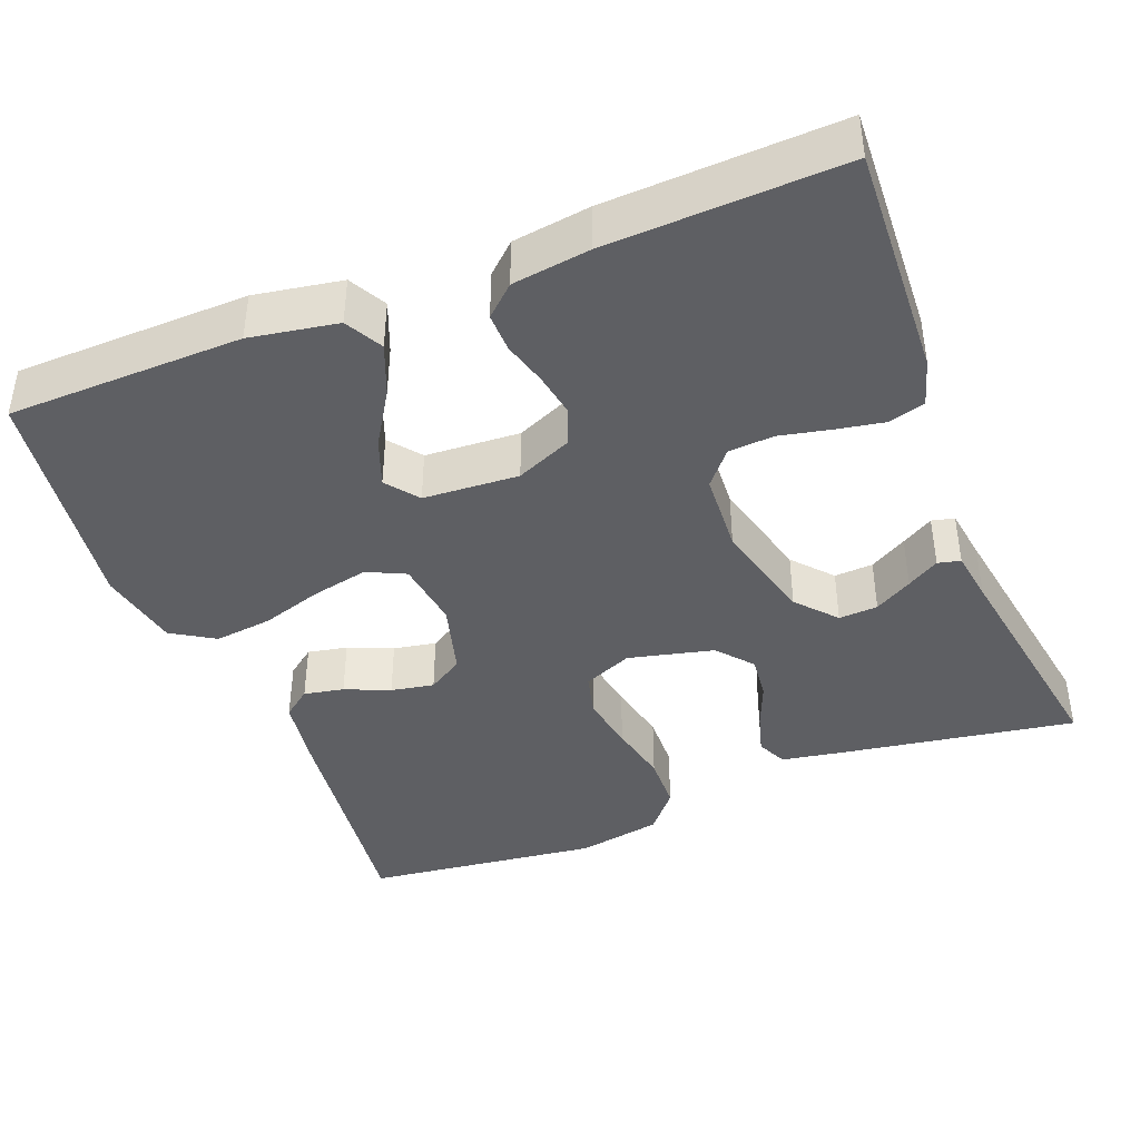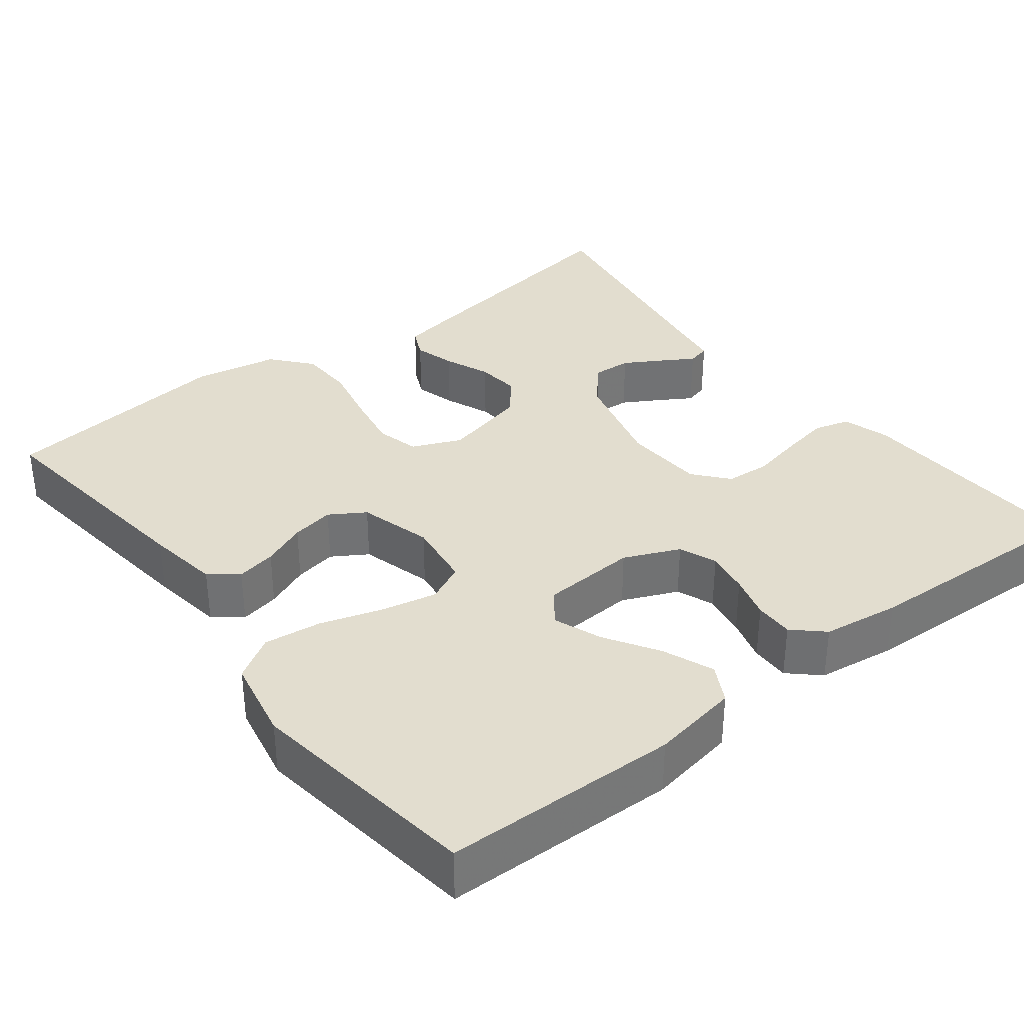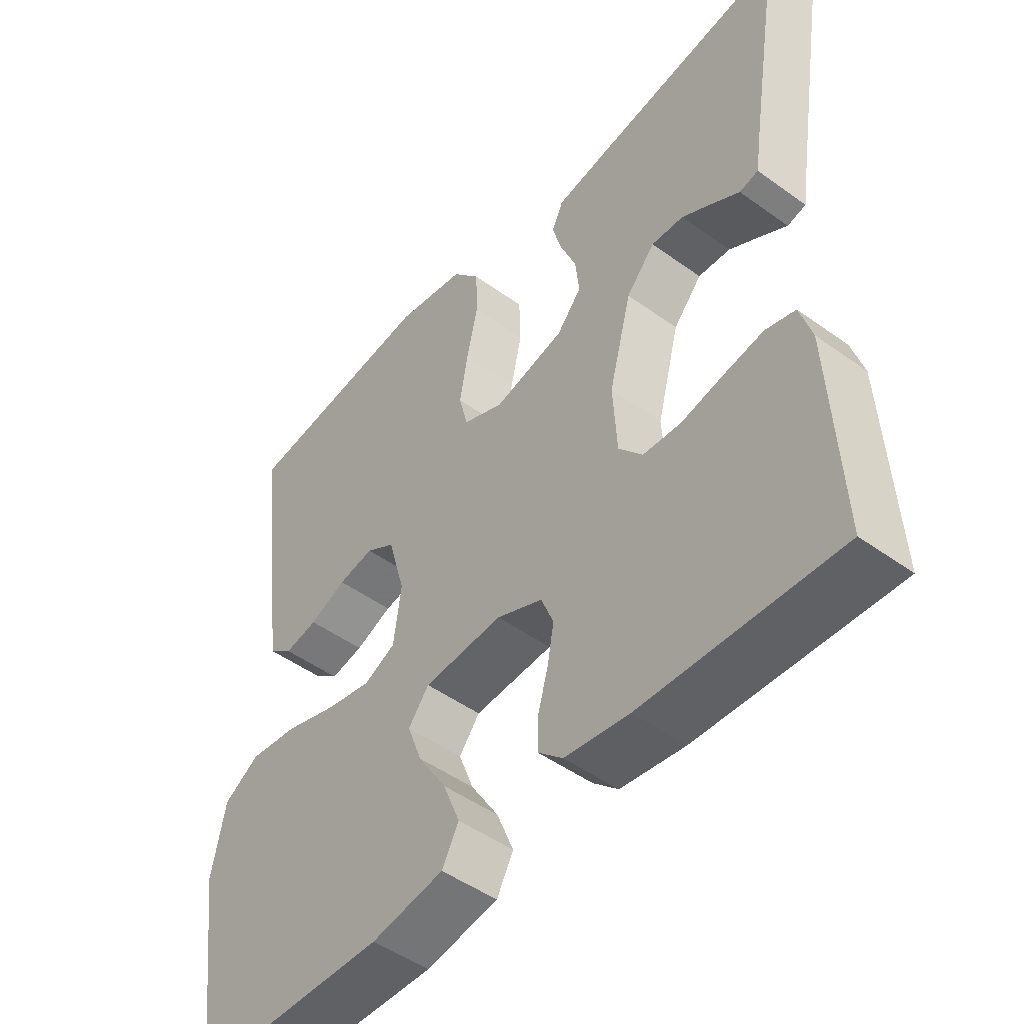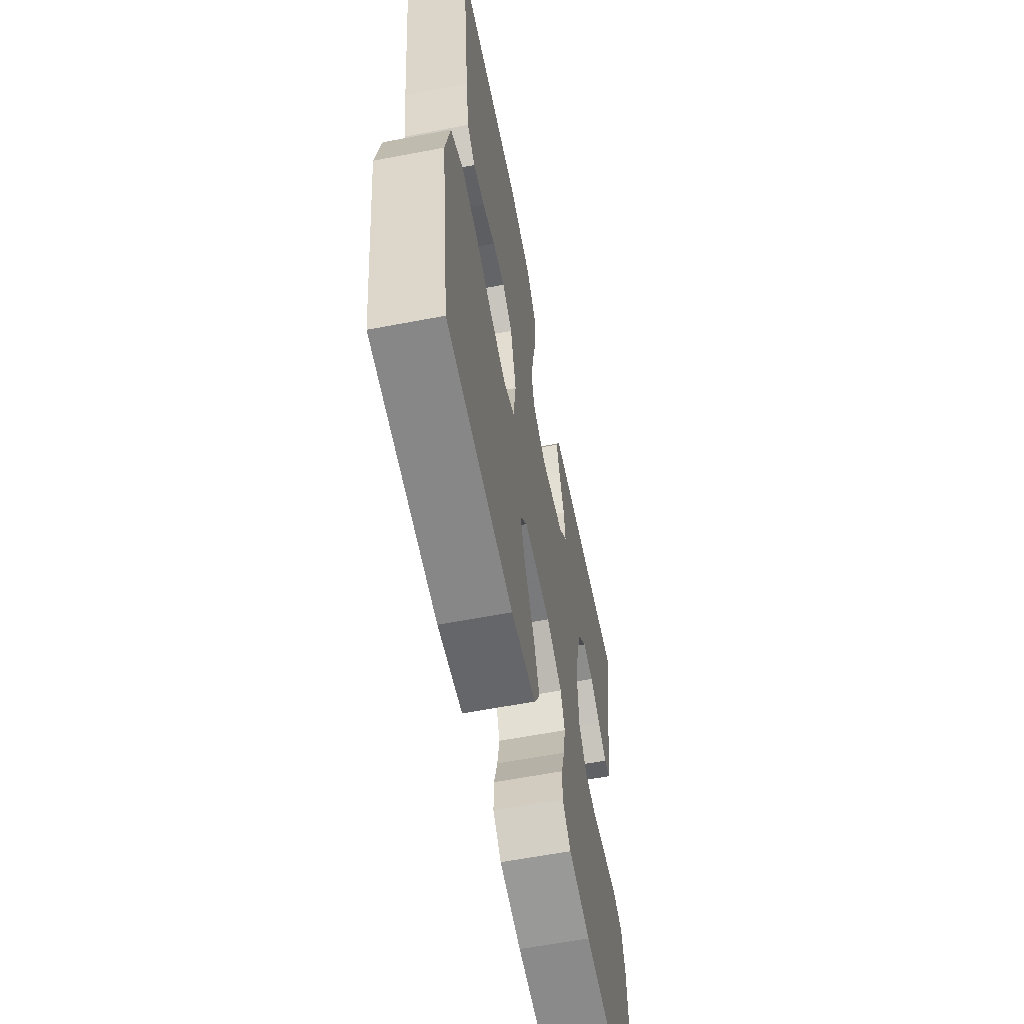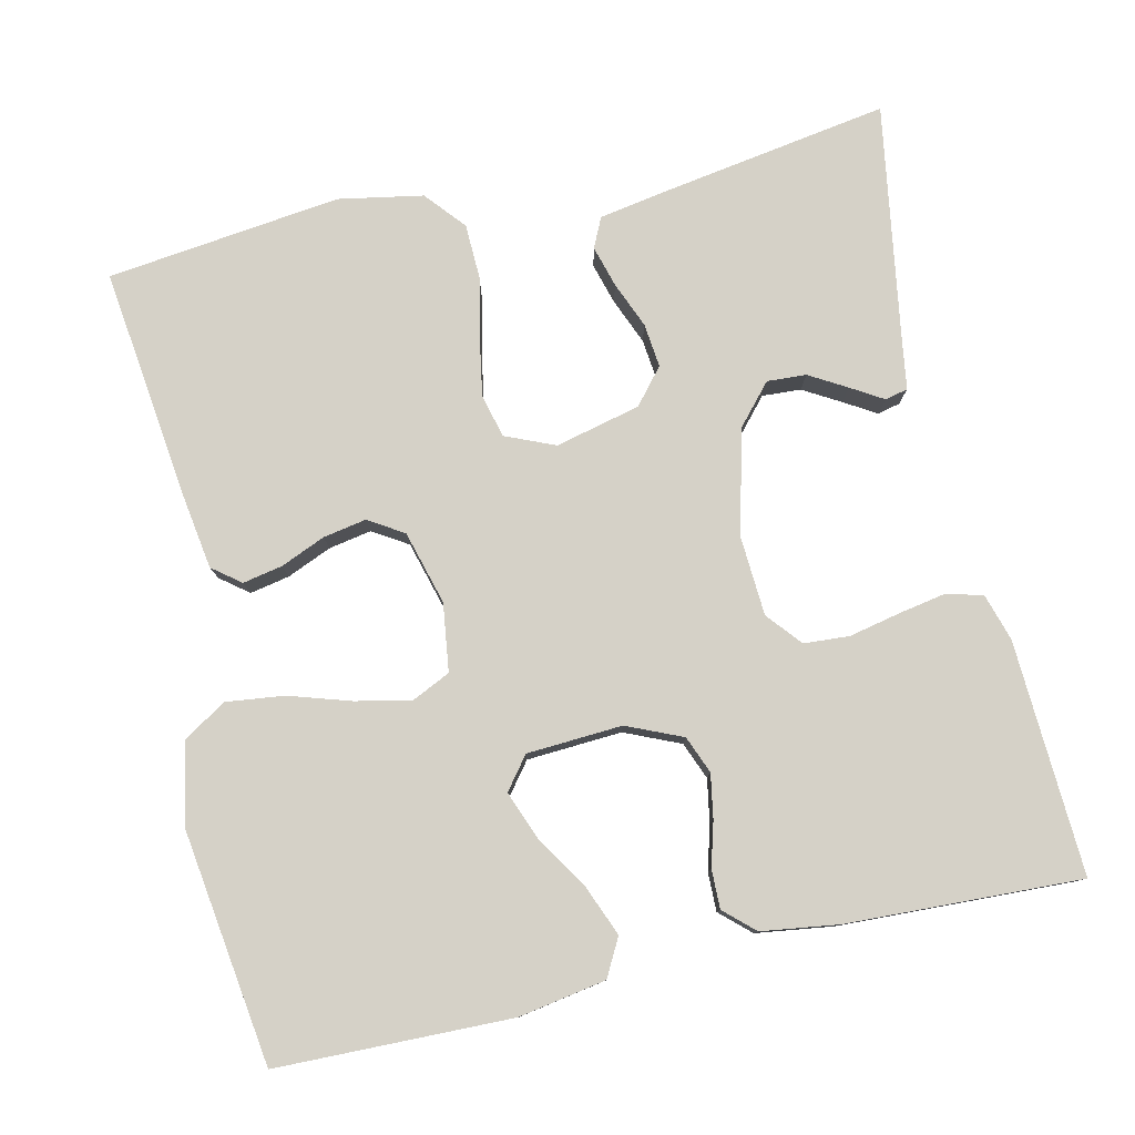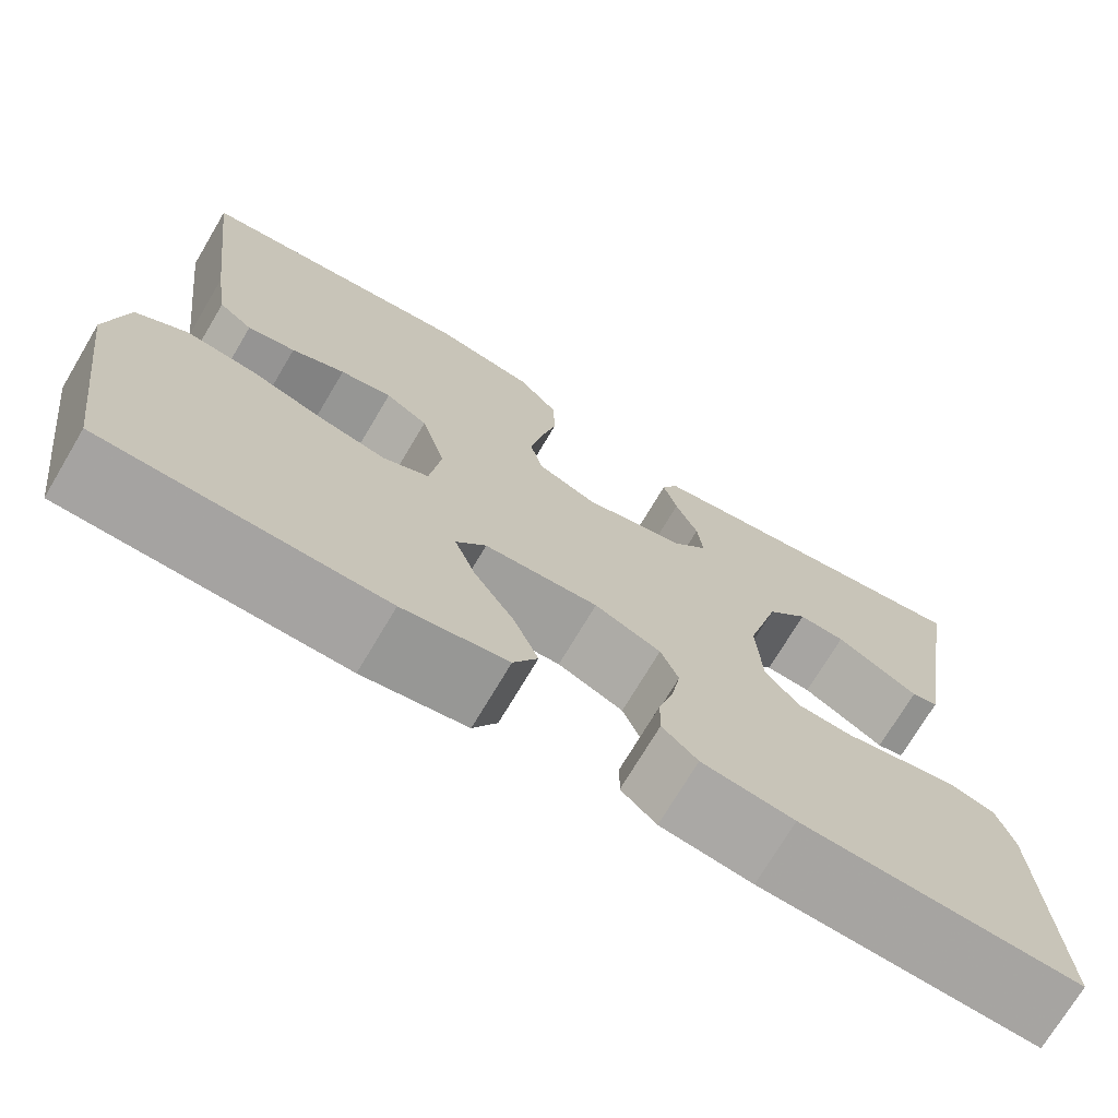
<metadata>
{"format":"obj","ext":"obj","renderer":"f3d","projection":"perspective","resolution":1024,"background":"white","views":[{"elev":-41.5,"azim":-158.7,"up":"+Y"},{"elev":34.9,"azim":142.2,"up":"+Y"},{"elev":-48.5,"azim":-128.9,"up":"+Z"},{"elev":-61.1,"azim":101.0,"up":"+Z"},{"elev":79.2,"azim":167.1,"up":"+Y"},{"elev":-72.6,"azim":149.3,"up":"+Z"}]}
</metadata>
<code>
v -0.5 0.07 0.5
v -0.2 0.07 0.452
v -0.12 0.07 0.438
v -0.102 0.07 0.4
v -0.117 0.07 0.347
v -0.141 0.07 0.288
v -0.147 0.07 0.232
v -0.109 0.07 0.187
v 0 0.07 0.161
v 0.063 0.07 0.188
v 0.077 0.07 0.243
v 0.064 0.07 0.316
v 0.047 0.07 0.394
v 0.049 0.07 0.465
v 0.092 0.07 0.516
v 0.2 0.07 0.536
v 0.5 0.07 0.5
v 0.464 0.07 0.2
v 0.45 0.07 0.106
v 0.414 0.07 0.078
v 0.363 0.07 0.088
v 0.306 0.07 0.112
v 0.251 0.07 0.122
v 0.206 0.07 0.094
v 0.18 0.07 0
v 0.192 0.07 -0.087
v 0.241 0.07 -0.11
v 0.312 0.07 -0.095
v 0.391 0.07 -0.07
v 0.465 0.07 -0.061
v 0.52 0.07 -0.095
v 0.541 0.07 -0.2
v 0.5 0.07 -0.5
v 0.2 0.07 -0.507
v 0.088 0.07 -0.488
v 0.062 0.07 -0.44
v 0.088 0.07 -0.375
v 0.131 0.07 -0.306
v 0.154 0.07 -0.245
v 0.122 0.07 -0.204
v 0 0.07 -0.197
v -0.071 0.07 -0.228
v -0.09 0.07 -0.276
v -0.08 0.07 -0.332
v -0.064 0.07 -0.388
v -0.063 0.07 -0.438
v -0.101 0.07 -0.473
v -0.2 0.07 -0.487
v -0.5 0.07 -0.5
v -0.486 0.07 -0.2
v -0.468 0.07 -0.14
v -0.422 0.07 -0.127
v -0.361 0.07 -0.138
v -0.295 0.07 -0.152
v -0.237 0.07 -0.148
v -0.2 0.07 -0.104
v -0.194 0.07 0
v -0.229 0.07 0.133
v -0.273 0.07 0.183
v -0.323 0.07 0.18
v -0.371 0.07 0.152
v -0.412 0.07 0.127
v -0.441 0.07 0.134
v -0.451 0.07 0.2
v -0.5 0 0.5
v -0.2 0 0.452
v -0.12 0 0.438
v -0.102 0 0.4
v -0.117 0 0.347
v -0.141 0 0.288
v -0.147 0 0.232
v -0.109 0 0.187
v 0 0 0.161
v 0.063 0 0.188
v 0.077 0 0.243
v 0.064 0 0.316
v 0.047 0 0.394
v 0.049 0 0.465
v 0.092 0 0.516
v 0.2 0 0.536
v 0.5 0 0.5
v 0.464 0 0.2
v 0.45 0 0.106
v 0.414 0 0.078
v 0.363 0 0.088
v 0.306 0 0.112
v 0.251 0 0.122
v 0.206 0 0.094
v 0.18 0 0
v 0.192 0 -0.087
v 0.241 0 -0.11
v 0.312 0 -0.095
v 0.391 0 -0.07
v 0.465 0 -0.061
v 0.52 0 -0.095
v 0.541 0 -0.2
v 0.5 0 -0.5
v 0.2 0 -0.507
v 0.088 0 -0.488
v 0.062 0 -0.44
v 0.088 0 -0.375
v 0.131 0 -0.306
v 0.154 0 -0.245
v 0.122 0 -0.204
v 0 0 -0.197
v -0.071 0 -0.228
v -0.09 0 -0.276
v -0.08 0 -0.332
v -0.064 0 -0.388
v -0.063 0 -0.438
v -0.101 0 -0.473
v -0.2 0 -0.487
v -0.5 0 -0.5
v -0.486 0 -0.2
v -0.468 0 -0.14
v -0.422 0 -0.127
v -0.361 0 -0.138
v -0.295 0 -0.152
v -0.237 0 -0.148
v -0.2 0 -0.104
v -0.194 0 0
v -0.229 0 0.133
v -0.273 0 0.183
v -0.323 0 0.18
v -0.371 0 0.152
v -0.412 0 0.127
v -0.441 0 0.134
v -0.451 0 0.2
f 61 62 63 64
f 60 61 64 1
f 59 60 1 2
f 58 59 2 3
f 57 58 3
f 56 57 3
f 51 52 53 54
f 49 50 51 54
f 49 54 55
f 48 49 55 56
f 44 45 46 47
f 43 44 47 48
f 42 43 48 56
f 35 36 37 38
f 35 38 39
f 34 35 39
f 33 34 39
f 32 33 39 40
f 28 29 30 31
f 27 28 31 32
f 19 20 21 22
f 19 22 23
f 18 19 23
f 17 18 23
f 16 17 23 24
f 12 13 14 15
f 11 12 15 16
f 10 11 16 24
f 3 4 5 6
f 56 3 6
f 56 6 7
f 41 42 56 7
f 27 32 40 41
f 26 27 41
f 25 26 41
f 9 10 24 25
f 8 9 25 41
f 7 8 41
f 128 127 126 125
f 65 128 125 124
f 66 65 124 123
f 67 66 123 122
f 67 122 121
f 67 121 120
f 118 117 116 115
f 118 115 114 113
f 119 118 113
f 120 119 113 112
f 111 110 109 108
f 112 111 108 107
f 120 112 107 106
f 102 101 100 99
f 103 102 99
f 103 99 98
f 103 98 97
f 104 103 97 96
f 95 94 93 92
f 96 95 92 91
f 86 85 84 83
f 87 86 83
f 87 83 82
f 87 82 81
f 88 87 81 80
f 79 78 77 76
f 80 79 76 75
f 88 80 75 74
f 70 69 68 67
f 70 67 120
f 71 70 120
f 71 120 106 105
f 105 104 96 91
f 105 91 90
f 105 90 89
f 89 88 74 73
f 105 89 73 72
f 105 72 71
f 1 65 66 2
f 2 66 67 3
f 3 67 68 4
f 4 68 69 5
f 5 69 70 6
f 6 70 71 7
f 7 71 72 8
f 8 72 73 9
f 9 73 74 10
f 10 74 75 11
f 11 75 76 12
f 12 76 77 13
f 13 77 78 14
f 14 78 79 15
f 15 79 80 16
f 16 80 81 17
f 17 81 82 18
f 18 82 83 19
f 19 83 84 20
f 20 84 85 21
f 21 85 86 22
f 22 86 87 23
f 23 87 88 24
f 24 88 89 25
f 25 89 90 26
f 26 90 91 27
f 27 91 92 28
f 28 92 93 29
f 29 93 94 30
f 30 94 95 31
f 31 95 96 32
f 32 96 97 33
f 33 97 98 34
f 34 98 99 35
f 35 99 100 36
f 36 100 101 37
f 37 101 102 38
f 38 102 103 39
f 39 103 104 40
f 40 104 105 41
f 41 105 106 42
f 42 106 107 43
f 43 107 108 44
f 44 108 109 45
f 45 109 110 46
f 46 110 111 47
f 47 111 112 48
f 48 112 113 49
f 49 113 114 50
f 50 114 115 51
f 51 115 116 52
f 52 116 117 53
f 53 117 118 54
f 54 118 119 55
f 55 119 120 56
f 56 120 121 57
f 57 121 122 58
f 58 122 123 59
f 59 123 124 60
f 60 124 125 61
f 61 125 126 62
f 62 126 127 63
f 63 127 128 64
f 64 128 65 1

</code>
